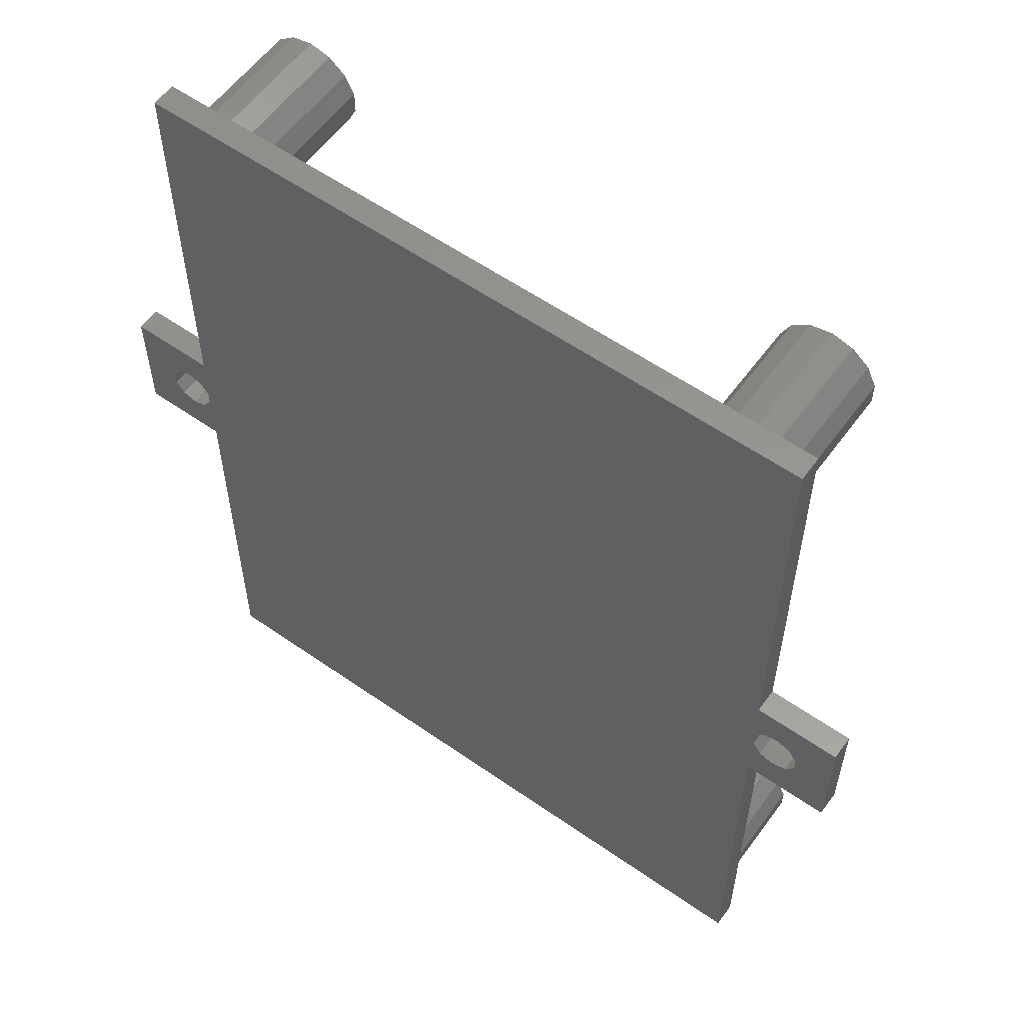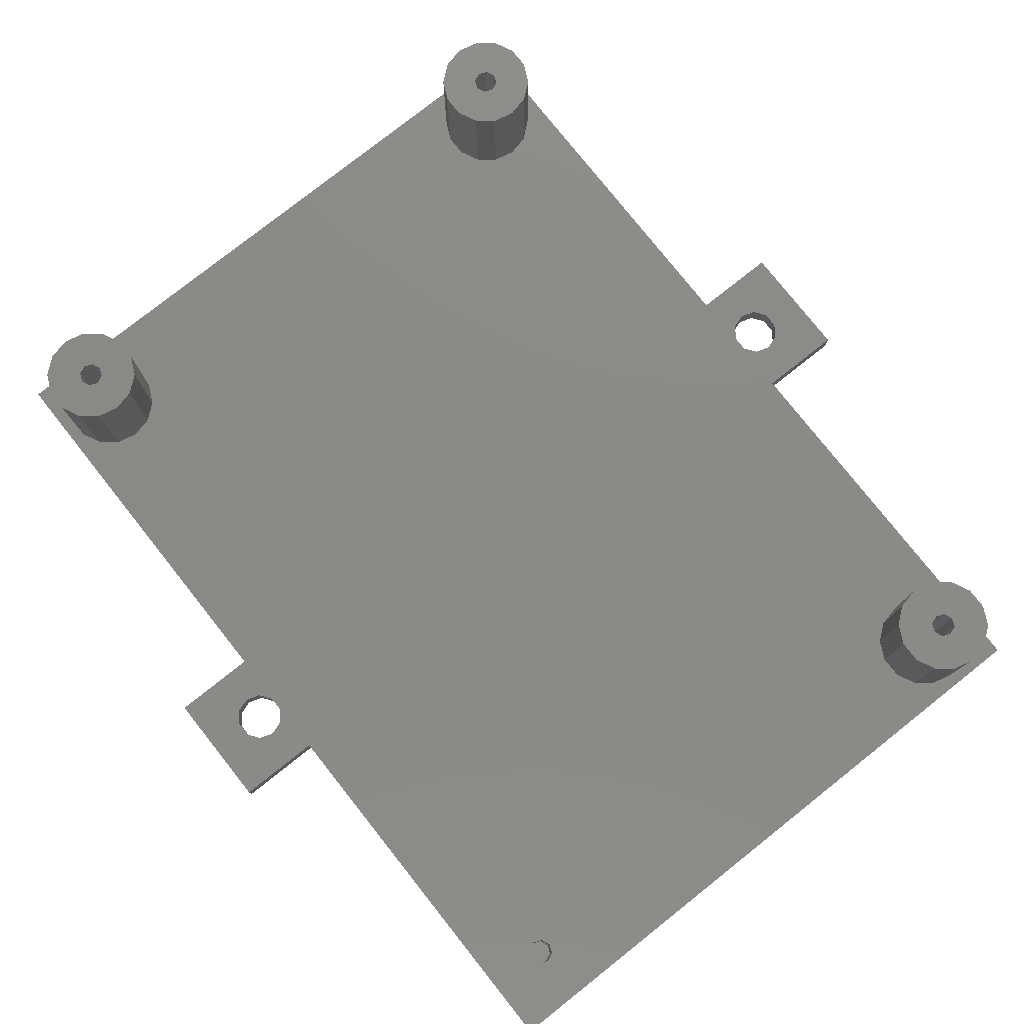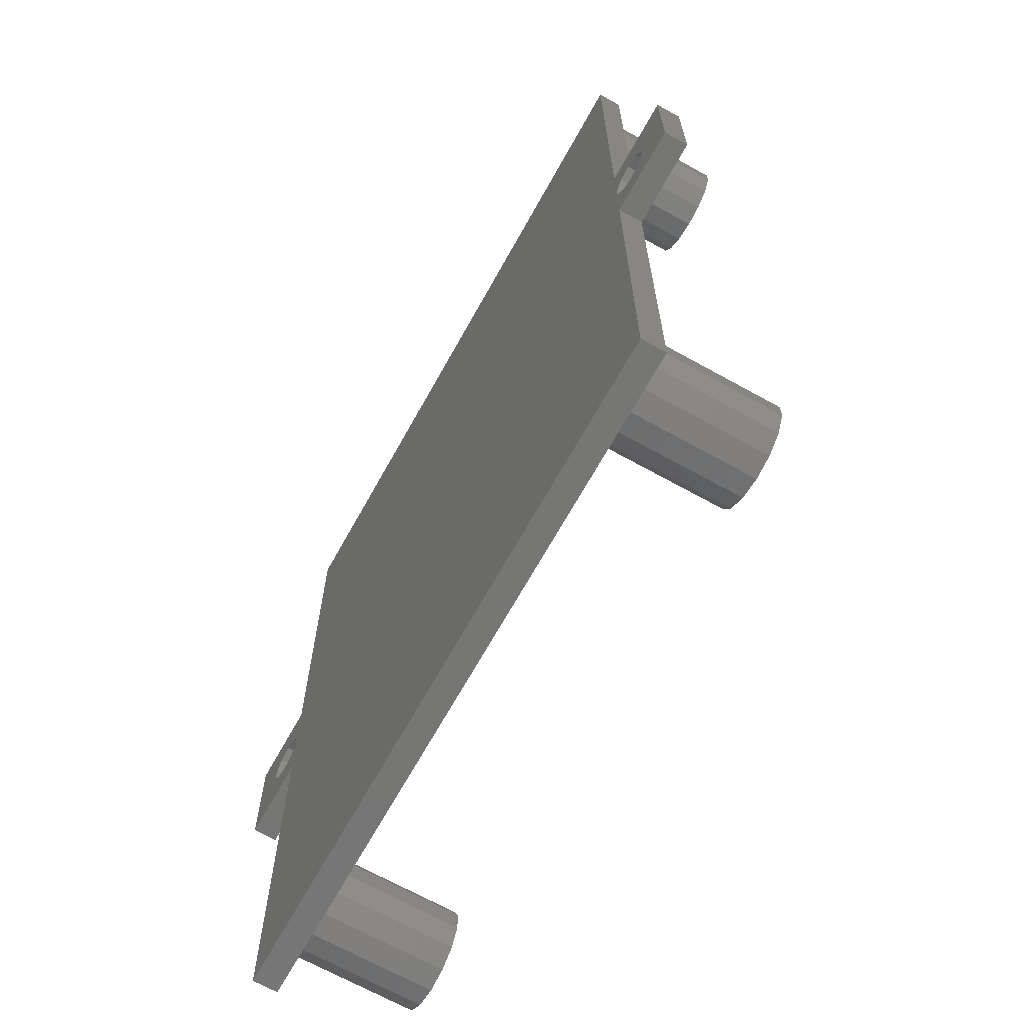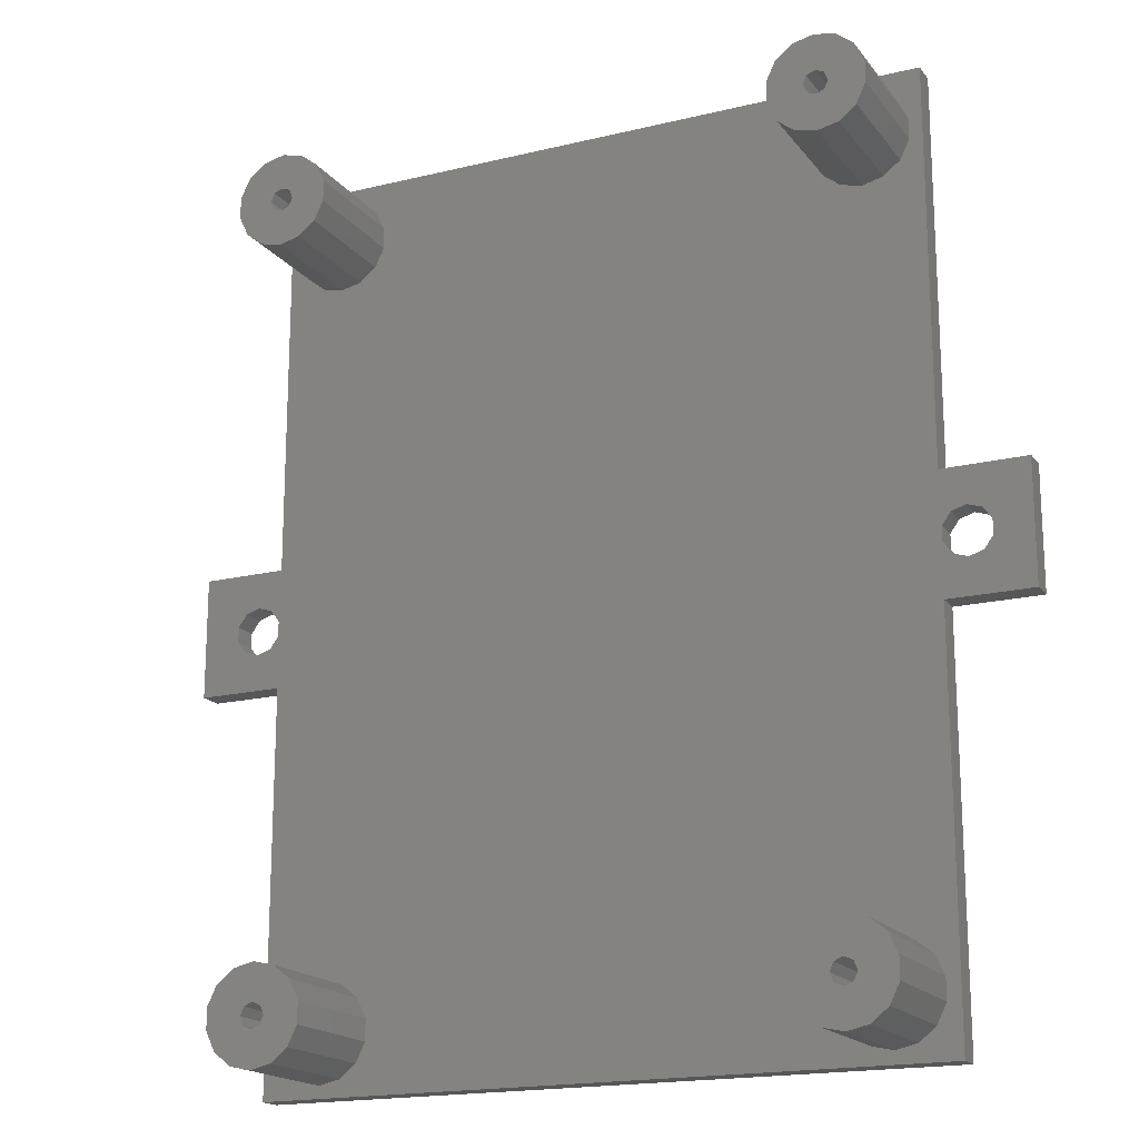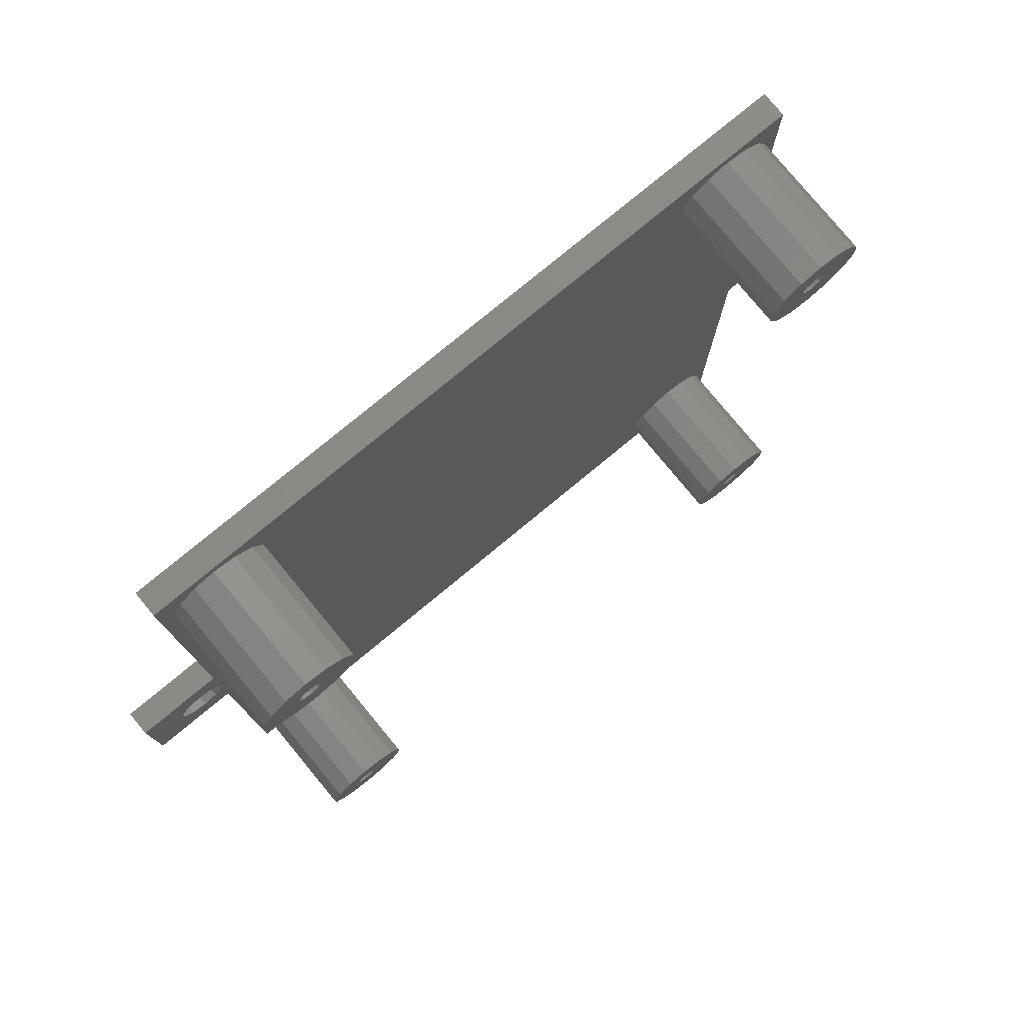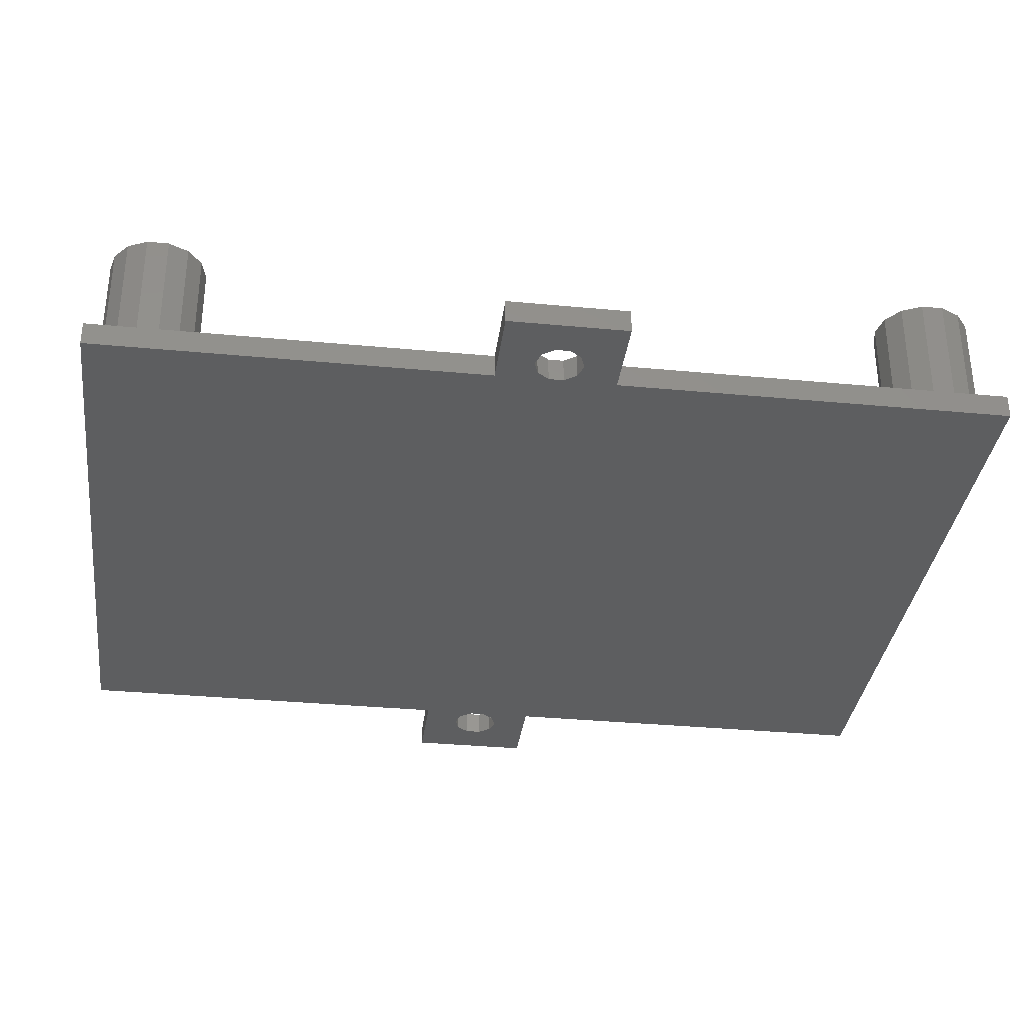
<metadata>
{"format":"stl","ext":"stl","renderer":"f3d","projection":"perspective","resolution":1024,"background":"white","views":[{"elev":57.9,"azim":-144.1,"up":"+Y"},{"elev":78.2,"azim":-38.4,"up":"+Z"},{"elev":-68.2,"azim":-119.1,"up":"+Y"},{"elev":-18.0,"azim":25.4,"up":"+Y"},{"elev":78.7,"azim":-39.5,"up":"+Y"},{"elev":-34.2,"azim":-97.3,"up":"+Z"}]}
</metadata>
<code>
# stl→obj: 247 verts, 484 faces
v -63 73 2
v -58 72 2
v -7 73 2
v -56.26 71.6 2
v -8.1 68.89 2
v -7 40 2
v -8.1 67.11 2
v -8.873 65.51 2
v -10.26 64.4 2
v -12 64 2
v -13.74 64.4 2
v -15.13 65.51 2
v -15.9 67.11 2
v -10.26 71.6 2
v -12 72 2
v -13.74 71.6 2
v -54.87 70.49 2
v -15.13 70.49 2
v -54.1 68.89 2
v -15.9 68.89 2
v -54.1 67.11 2
v -54.87 65.51 2
v -56.26 64.4 2
v -58 64 2
v -59.74 64.4 2
v -59.74 71.6 2
v -61.13 70.49 2
v -61.9 68.89 2
v -61.9 67.11 2
v -63 40 2
v -61.13 65.51 2
v -70 40 2
v -66.18 36.62 2
v -65 37 2
v -63.82 36.62 2
v -63.1 35.62 2
v -63.1 34.38 2
v -66.9 35.62 2
v -66.9 34.38 2
v -70 30 2
v -66.18 33.38 2
v -8.873 70.49 2
v -65 33 2
v -63 30 2
v -63.82 33.38 2
v -63 -3 2
v -61.9 1.11 2
v -61.9 2.89 2
v -61.13 4.494 2
v -59.74 5.604 2
v -58 6 2
v -56.26 5.604 2
v -54.87 4.494 2
v -54.1 2.89 2
v -59.74 -1.604 2
v -58 -2 2
v -7 -3 2
v -12 -2 2
v -56.26 -1.604 2
v -13.74 -1.604 2
v -54.87 -0.494 2
v -15.13 -0.494 2
v -54.1 1.11 2
v -15.9 1.11 2
v -15.9 2.89 2
v -15.13 4.494 2
v -13.74 5.604 2
v -12 6 2
v -10.26 5.604 2
v -6.176 36.62 2
v 2.449e-15 40 2
v -5 37 2
v -3.098 35.62 2
v 1.837e-15 30 2
v -3.098 34.38 2
v -3.824 33.38 2
v -7 30 2
v -5 33 2
v -6.176 33.38 2
v -6.902 34.38 2
v -6.902 35.62 2
v -8.873 4.494 2
v -8.1 2.89 2
v -8.1 1.11 2
v -8.873 -0.494 2
v -10.26 -1.604 2
v -61.13 -0.494 2
v -3.824 36.62 2
v -63 -3 0
v -63 30 0
v -7 -3 0
v -70 30 0
v -66.18 33.38 0
v -65 33 0
v -7 30 0
v -63.82 33.38 0
v 1.837e-15 30 0
v -63.1 34.38 0
v -3.098 34.38 0
v 2.449e-15 40 0
v -3.098 35.62 0
v -3.824 36.62 0
v -7 40 0
v -5 37 0
v -6.176 36.62 0
v -6.902 35.62 8.882e-16
v -6.902 34.38 -4.441e-16
v -5 33 0
v -6.176 33.38 0
v -63.1 35.62 0
v -63.82 36.62 0
v -65 37 0
v -7 73 5.36e-15
v -66.18 36.62 0
v -63 40 0
v -63 73 0
v -66.9 34.38 -4.441e-16
v -66.9 35.62 8.882e-16
v -70 40 0
v -3.824 33.38 0
v -13.74 5.604 12
v -12 6 12
v -15.13 4.494 12
v -15.9 2.89 12
v -15.9 1.11 12
v -15.13 -0.494 12
v -13.74 -1.604 12
v -12 -2 12
v -10.26 -1.604 12
v -8.873 -0.494 12
v -8.1 1.11 12
v -8.1 2.89 12
v -8.873 4.494 12
v -10.26 5.604 12
v -59.74 5.604 12
v -58 6 12
v -61.13 4.494 12
v -61.9 2.89 12
v -61.9 1.11 12
v -61.13 -0.494 12
v -59.74 -1.604 12
v -58 -2 12
v -56.26 -1.604 12
v -54.87 -0.494 12
v -54.1 1.11 12
v -54.1 2.89 12
v -54.87 4.494 12
v -56.26 5.604 12
v 1.776e-15 40 0
v 1.776e-15 40 2
v -7 73 5.329e-15
v -59.74 71.6 12
v -58 72 12
v -61.13 70.49 12
v -61.9 68.89 12
v -61.9 67.11 12
v -61.13 65.51 12
v -59.74 64.4 12
v -58 64 12
v -56.26 64.4 12
v -54.87 65.51 12
v -54.1 67.11 12
v -54.1 68.89 12
v -54.87 70.49 12
v -56.26 71.6 12
v -13.74 71.6 12
v -12 72 12
v -15.13 70.49 12
v -15.9 68.89 12
v -15.9 67.11 12
v -15.13 65.51 12
v -13.74 64.4 12
v -12 64 12
v -10.26 64.4 12
v -8.873 65.51 12
v -8.1 67.11 12
v -8.1 68.89 12
v -8.873 70.49 12
v -10.26 71.6 12
v -6.902 35.62 0
v -6.902 34.38 0
v -66.9 35.62 0
v -66.9 34.38 0
v -11.29 2.707 12
v -11 2 12
v -11.29 1.293 12
v -12 1 12
v -12.71 1.293 12
v -13 2 12
v -12.71 2.707 12
v -12 3 12
v -57.29 2.707 12
v -57 2 12
v -57.29 1.293 12
v -58 1 12
v -58.71 1.293 12
v -59 2 12
v -58.71 2.707 12
v -58 3 12
v -57.29 68.71 12
v -57 68 12
v -57.29 67.29 12
v -58 67 12
v -58.71 67.29 12
v -59 68 12
v -58.71 68.71 12
v -58 69 12
v -11.29 68.71 12
v -11 68 12
v -11.29 67.29 12
v -12 67 12
v -12.71 67.29 12
v -13 68 12
v -12.71 68.71 12
v -12 69 12
v -12.71 2.707 2
v -12 3 2
v -13 2 2
v -12.71 1.293 2
v -12 1 2
v -11.29 1.293 2
v -11 2 2
v -11.29 2.707 2
v -58.71 2.707 2
v -58 3 2
v -59 2 2
v -58.71 1.293 2
v -58 1 2
v -57.29 1.293 2
v -57 2 2
v -57.29 2.707 2
v -58.71 68.71 2
v -58 69 2
v -59 68 2
v -58.71 67.29 2
v -58 67 2
v -57.29 67.29 2
v -57 68 2
v -57.29 68.71 2
v -12.71 68.71 2
v -12 69 2
v -13 68 2
v -12.71 67.29 2
v -12 67 2
v -11.29 67.29 2
v -11 68 2
v -11.29 68.71 2
f 1 2 3
f 2 4 3
f 3 5 6
f 5 7 6
f 7 8 6
f 8 9 6
f 9 10 6
f 10 11 6
f 11 12 6
f 12 13 6
f 14 3 15
f 3 4 15
f 15 4 16
f 4 17 16
f 16 17 18
f 17 19 18
f 18 19 20
f 19 21 20
f 20 21 13
f 21 22 13
f 13 22 6
f 22 23 6
f 23 24 6
f 24 25 6
f 26 1 27
f 1 28 27
f 28 1 29
f 1 30 29
f 29 30 31
f 32 33 30
f 33 34 30
f 34 35 30
f 35 36 30
f 36 37 30
f 30 37 31
f 38 32 39
f 32 40 39
f 40 41 39
f 33 32 38
f 5 3 42
f 3 14 42
f 2 1 26
f 41 40 43
f 40 44 43
f 43 44 45
f 46 47 44
f 47 48 44
f 48 49 44
f 49 50 44
f 50 51 44
f 51 52 44
f 52 53 44
f 44 53 45
f 53 54 45
f 45 54 37
f 55 46 56
f 46 57 56
f 57 58 56
f 56 58 59
f 58 60 59
f 59 60 61
f 60 62 61
f 61 62 63
f 62 64 63
f 63 64 54
f 64 65 54
f 54 65 37
f 65 66 37
f 37 66 31
f 66 67 31
f 31 67 25
f 67 68 25
f 25 68 6
f 68 69 6
f 6 70 71
f 70 72 71
f 71 73 74
f 73 75 74
f 74 76 77
f 76 78 77
f 78 79 77
f 79 80 77
f 80 81 77
f 81 6 77
f 6 69 77
f 69 82 77
f 77 83 57
f 83 84 57
f 57 85 86
f 47 46 87
f 46 55 87
f 58 57 86
f 70 6 81
f 73 71 88
f 71 72 88
f 76 74 75
f 83 77 82
f 85 57 84
f 89 90 91
f 92 93 90
f 90 93 91
f 93 94 91
f 91 94 95
f 94 96 95
f 95 96 97
f 96 98 97
f 97 99 100
f 99 101 100
f 100 102 103
f 102 104 103
f 104 105 103
f 105 106 103
f 106 107 103
f 108 97 109
f 97 98 109
f 98 110 109
f 109 110 107
f 110 111 107
f 107 111 103
f 111 112 103
f 103 112 113
f 112 114 113
f 113 115 116
f 113 114 115
f 117 92 118
f 92 119 118
f 119 114 118
f 102 100 101
f 99 97 120
f 97 108 120
f 93 92 117
f 114 119 115
f 46 44 90
f 89 46 90
f 91 95 77
f 57 91 77
f 68 67 121
f 68 121 122
f 67 66 123
f 67 123 121
f 66 65 124
f 66 124 123
f 65 64 125
f 65 125 124
f 64 62 126
f 64 126 125
f 62 60 127
f 62 127 126
f 60 58 128
f 60 128 127
f 58 86 129
f 58 129 128
f 86 85 130
f 86 130 129
f 85 84 131
f 85 131 130
f 84 83 132
f 84 132 131
f 83 82 133
f 83 133 132
f 82 69 134
f 82 134 133
f 69 68 122
f 69 122 134
f 51 50 135
f 51 135 136
f 50 49 137
f 50 137 135
f 49 48 138
f 49 138 137
f 48 47 139
f 48 139 138
f 47 87 140
f 47 140 139
f 87 55 141
f 87 141 140
f 55 56 142
f 55 142 141
f 56 59 143
f 56 143 142
f 59 61 144
f 59 144 143
f 61 63 145
f 61 145 144
f 63 54 146
f 63 146 145
f 54 53 147
f 54 147 146
f 53 52 148
f 53 148 147
f 52 51 136
f 52 136 148
f 32 30 115
f 119 32 115
f 119 92 40
f 119 40 32
f 92 90 44
f 40 92 44
f 91 57 46
f 91 46 89
f 74 77 95
f 97 74 95
f 97 100 71
f 97 71 74
f 149 103 6
f 150 149 6
f 3 6 103
f 151 3 103
f 116 1 3
f 116 3 113
f 116 115 30
f 1 116 30
f 2 26 152
f 2 152 153
f 26 27 154
f 26 154 152
f 27 28 155
f 27 155 154
f 28 29 156
f 28 156 155
f 29 31 157
f 29 157 156
f 31 25 158
f 31 158 157
f 25 24 159
f 25 159 158
f 24 23 160
f 24 160 159
f 23 22 161
f 23 161 160
f 22 21 162
f 22 162 161
f 21 19 163
f 21 163 162
f 19 17 164
f 19 164 163
f 17 4 165
f 17 165 164
f 4 2 153
f 4 153 165
f 15 16 166
f 15 166 167
f 16 18 168
f 16 168 166
f 18 20 169
f 18 169 168
f 20 13 170
f 20 170 169
f 13 12 171
f 13 171 170
f 12 11 172
f 12 172 171
f 11 10 173
f 11 173 172
f 10 9 174
f 10 174 173
f 9 8 175
f 9 175 174
f 8 7 176
f 8 176 175
f 7 5 177
f 7 177 176
f 5 42 178
f 5 178 177
f 42 14 179
f 42 179 178
f 14 15 167
f 14 167 179
f 70 105 104
f 72 70 104
f 81 180 105
f 70 81 105
f 80 181 180
f 81 80 180
f 79 109 181
f 80 79 181
f 78 108 109
f 79 78 109
f 76 120 108
f 78 76 108
f 75 99 120
f 76 75 120
f 73 101 99
f 75 73 99
f 88 102 101
f 73 88 101
f 72 104 102
f 88 72 102
f 33 114 112
f 34 33 112
f 38 182 114
f 33 38 114
f 39 183 182
f 38 39 182
f 41 93 183
f 39 41 183
f 43 94 93
f 41 43 93
f 45 96 94
f 43 45 94
f 37 98 96
f 45 37 96
f 36 110 98
f 37 36 98
f 35 111 110
f 36 35 110
f 34 112 111
f 35 34 111
f 134 122 133
f 122 121 133
f 133 121 132
f 121 123 132
f 132 184 131
f 184 185 131
f 131 185 130
f 185 186 130
f 130 186 129
f 186 187 129
f 129 187 128
f 187 188 128
f 128 188 127
f 188 189 127
f 127 189 126
f 189 190 126
f 126 190 125
f 184 132 191
f 132 123 191
f 123 124 191
f 191 124 190
f 124 125 190
f 148 136 147
f 136 135 147
f 147 135 146
f 135 137 146
f 146 192 145
f 192 193 145
f 145 193 144
f 193 194 144
f 144 194 143
f 194 195 143
f 143 195 142
f 195 196 142
f 142 196 141
f 196 197 141
f 141 197 140
f 197 198 140
f 140 198 139
f 192 146 199
f 146 137 199
f 137 138 199
f 199 138 198
f 138 139 198
f 165 153 164
f 153 152 164
f 164 152 163
f 152 154 163
f 163 200 162
f 200 201 162
f 162 201 161
f 201 202 161
f 161 202 160
f 202 203 160
f 160 203 159
f 203 204 159
f 159 204 158
f 204 205 158
f 158 205 157
f 205 206 157
f 157 206 156
f 200 163 207
f 163 154 207
f 154 155 207
f 207 155 206
f 155 156 206
f 179 167 178
f 167 166 178
f 178 166 177
f 166 168 177
f 177 208 176
f 208 209 176
f 176 209 175
f 209 210 175
f 175 210 174
f 210 211 174
f 174 211 173
f 211 212 173
f 173 212 172
f 212 213 172
f 172 213 171
f 213 214 171
f 171 214 170
f 208 177 215
f 177 168 215
f 168 169 215
f 215 169 214
f 169 170 214
f 190 216 217
f 191 190 217
f 189 218 216
f 190 189 216
f 188 219 218
f 189 188 218
f 187 220 219
f 188 187 219
f 186 221 220
f 187 186 220
f 185 222 221
f 186 185 221
f 184 223 222
f 185 184 222
f 191 217 223
f 184 191 223
f 198 224 225
f 199 198 225
f 197 226 224
f 198 197 224
f 196 227 226
f 197 196 226
f 195 228 227
f 196 195 227
f 194 229 228
f 195 194 228
f 193 230 229
f 194 193 229
f 192 231 230
f 193 192 230
f 199 225 231
f 192 199 231
f 206 232 233
f 207 206 233
f 205 234 232
f 206 205 232
f 204 235 234
f 205 204 234
f 203 236 235
f 204 203 235
f 202 237 236
f 203 202 236
f 201 238 237
f 202 201 237
f 200 239 238
f 201 200 238
f 207 233 239
f 200 207 239
f 214 240 241
f 215 214 241
f 213 242 240
f 214 213 240
f 212 243 242
f 213 212 242
f 211 244 243
f 212 211 243
f 210 245 244
f 211 210 244
f 209 246 245
f 210 209 245
f 208 247 246
f 209 208 246
f 215 241 247
f 208 215 247
f 223 217 222
f 217 216 222
f 222 216 221
f 216 218 221
f 221 218 220
f 218 219 220
f 231 225 230
f 225 224 230
f 230 224 229
f 224 226 229
f 229 226 228
f 226 227 228
f 239 233 238
f 233 232 238
f 238 232 237
f 232 234 237
f 237 234 236
f 234 235 236
f 247 241 246
f 241 240 246
f 246 240 245
f 240 242 245
f 245 242 244
f 242 243 244

</code>
